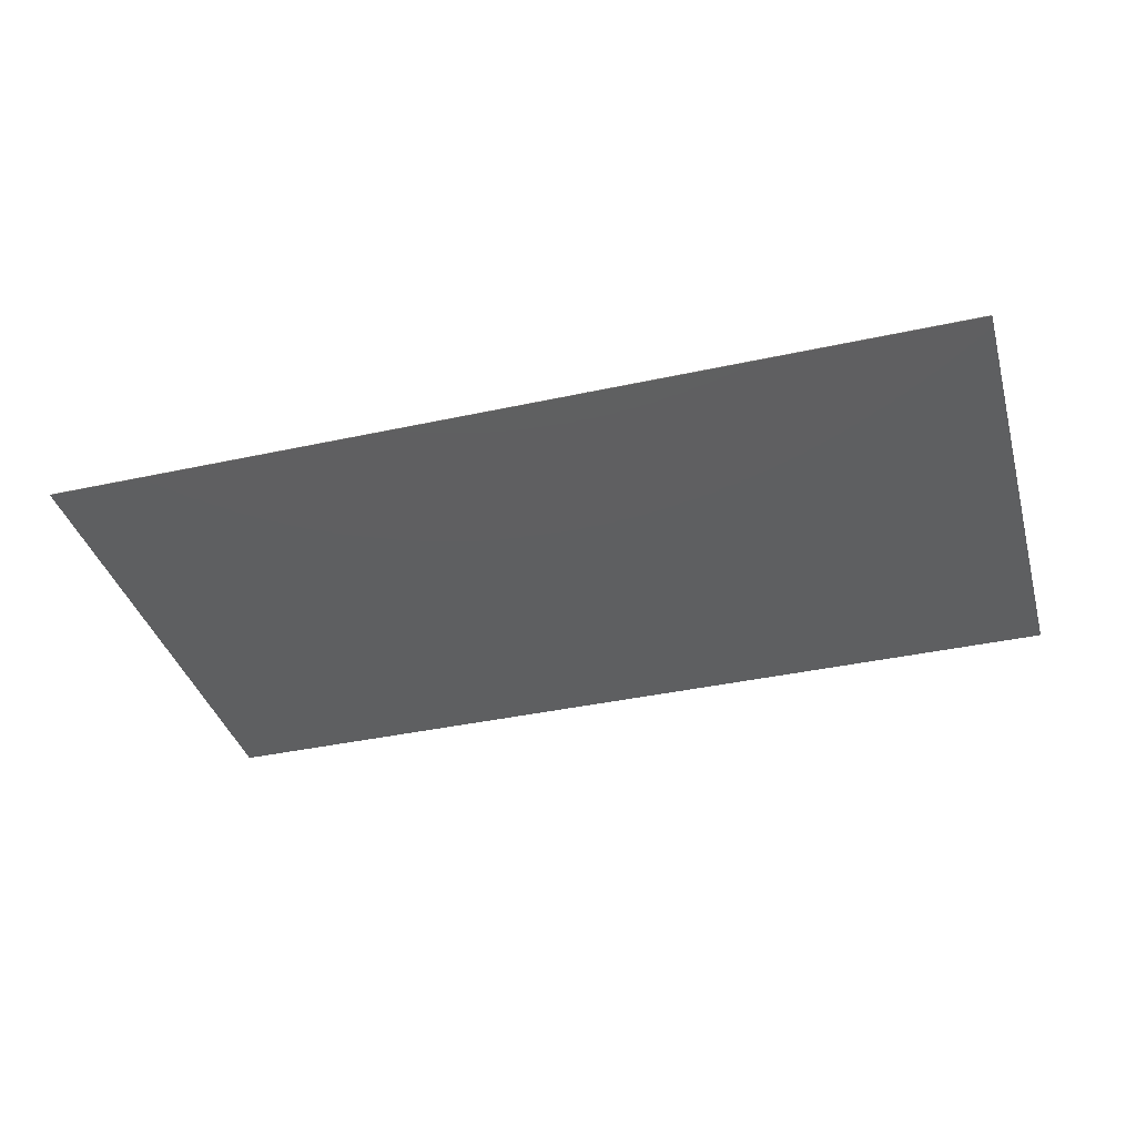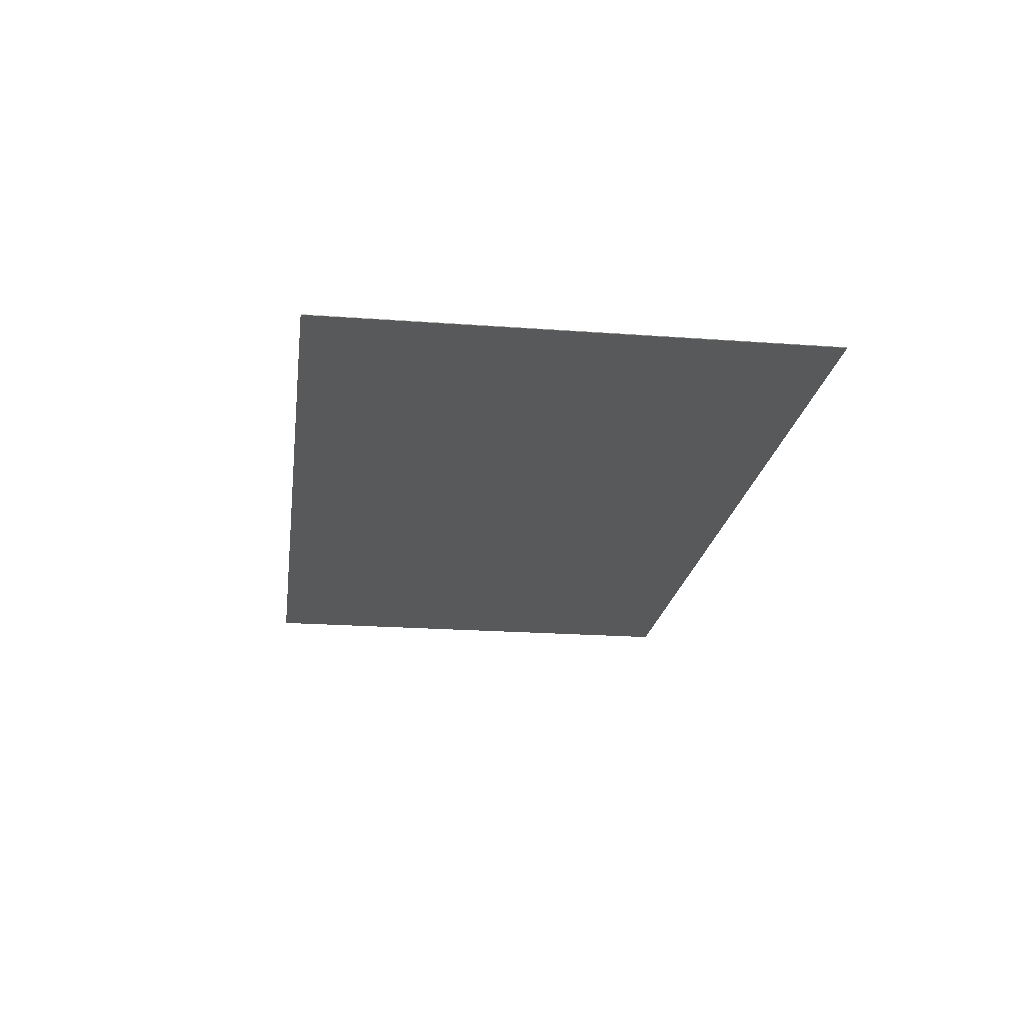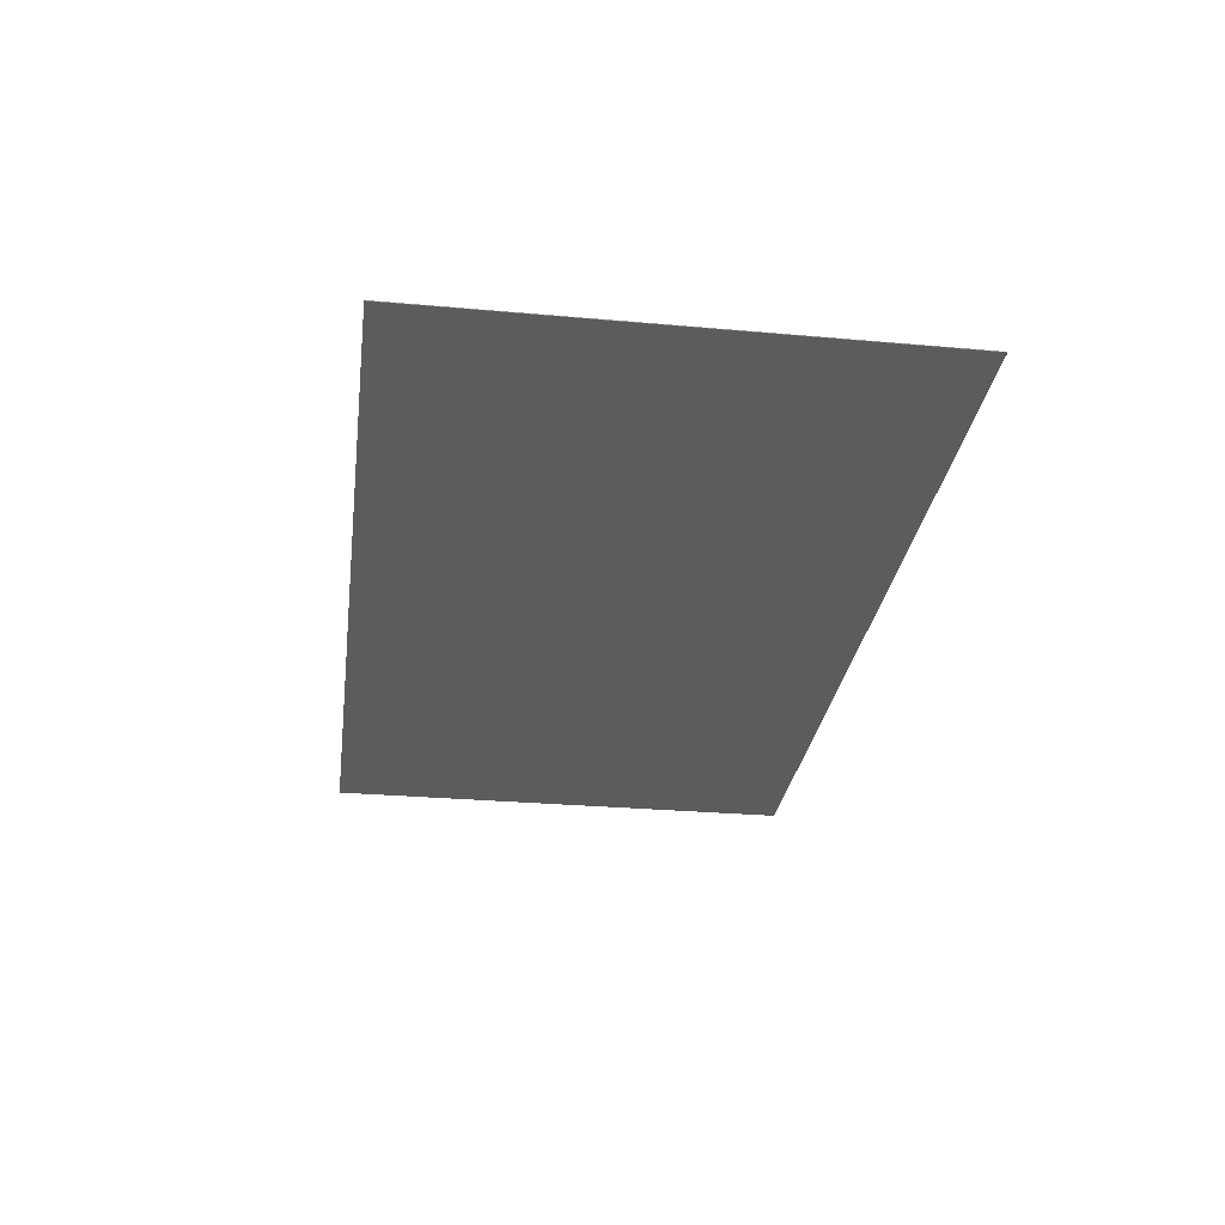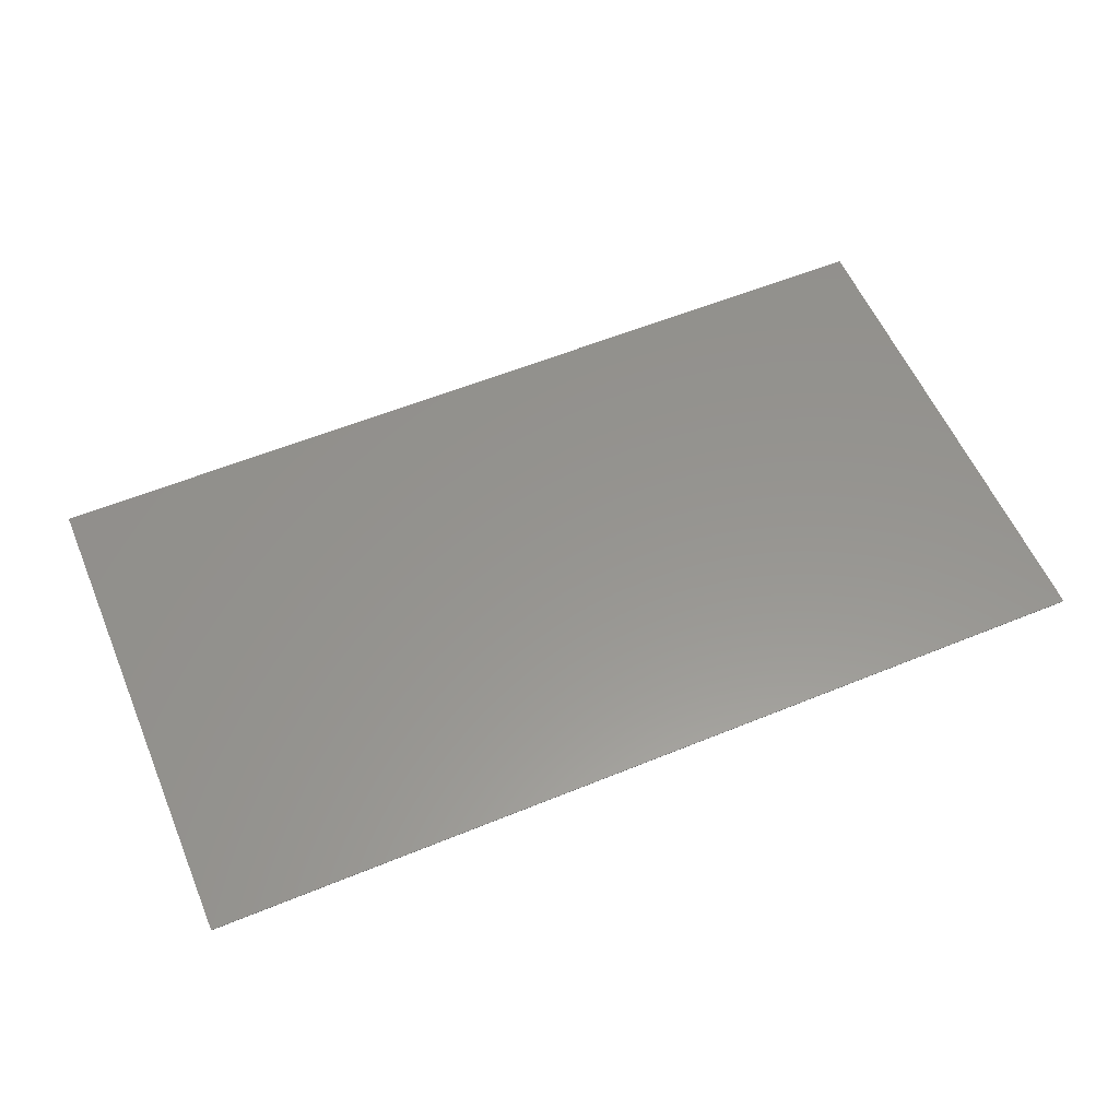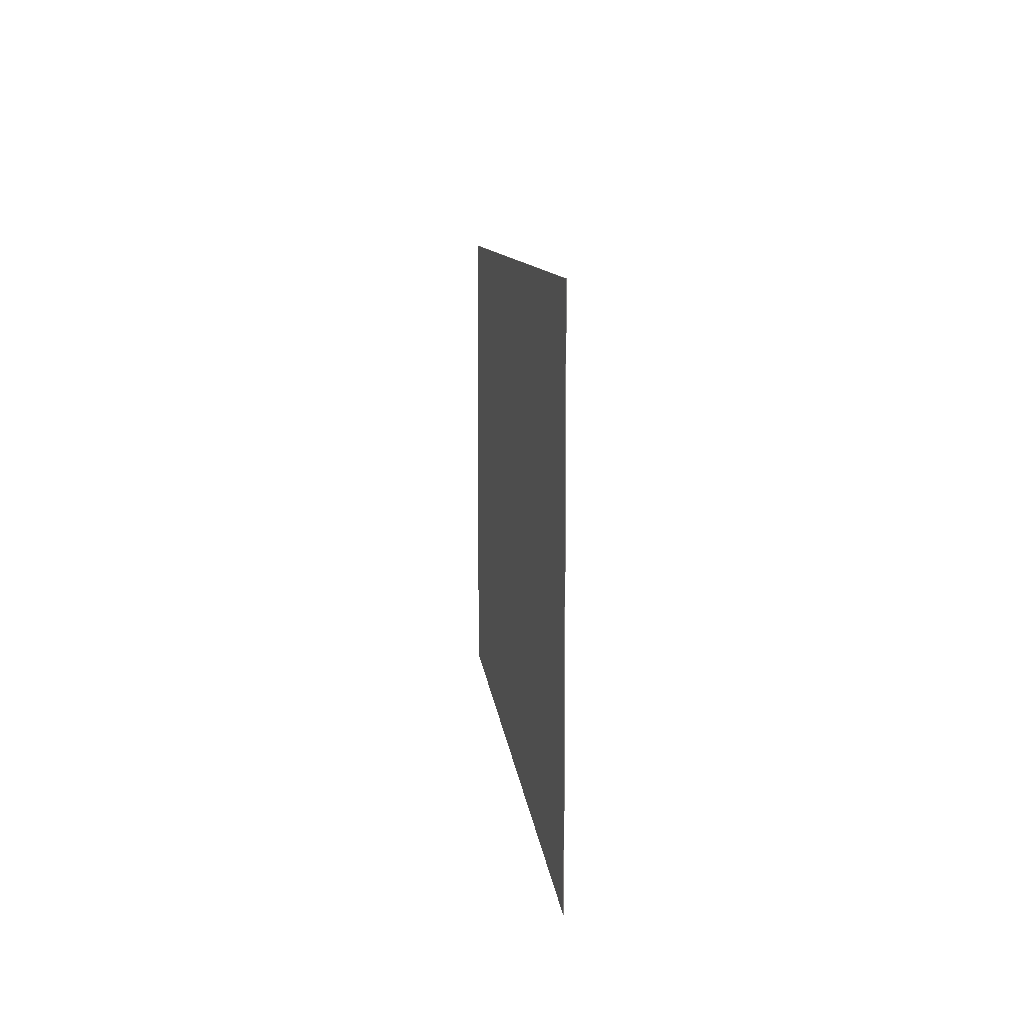
<metadata>
{"format":"stl","ext":"stl","renderer":"f3d","projection":"perspective","resolution":1024,"background":"white","views":[{"elev":-37.8,"azim":-164.4,"up":"+Y"},{"elev":-21.0,"azim":-97.6,"up":"+Y"},{"elev":-28.8,"azim":-97.6,"up":"+Y"},{"elev":57.6,"azim":-23.0,"up":"+Y"},{"elev":9.0,"azim":84.9,"up":"+Z"}]}
</metadata>
<code>
# stl→obj: 8 verts, 12 faces
v -0.6534 -0.03433 0.358
v 0.733 -0.03433 0.358
v 0.733 -0.03433 -0.3972
v -0.6534 -0.03433 -0.3972
v -0.6534 -0.03533 -0.3972
v -0.6534 -0.03533 0.358
v 0.733 -0.03533 -0.3972
v 0.733 -0.03533 0.358
f 1 2 3
f 1 3 4
f 5 6 1
f 5 1 4
f 5 4 3
f 5 3 7
f 8 2 1
f 8 1 6
f 8 6 5
f 8 5 7
f 8 7 3
f 8 3 2

</code>
